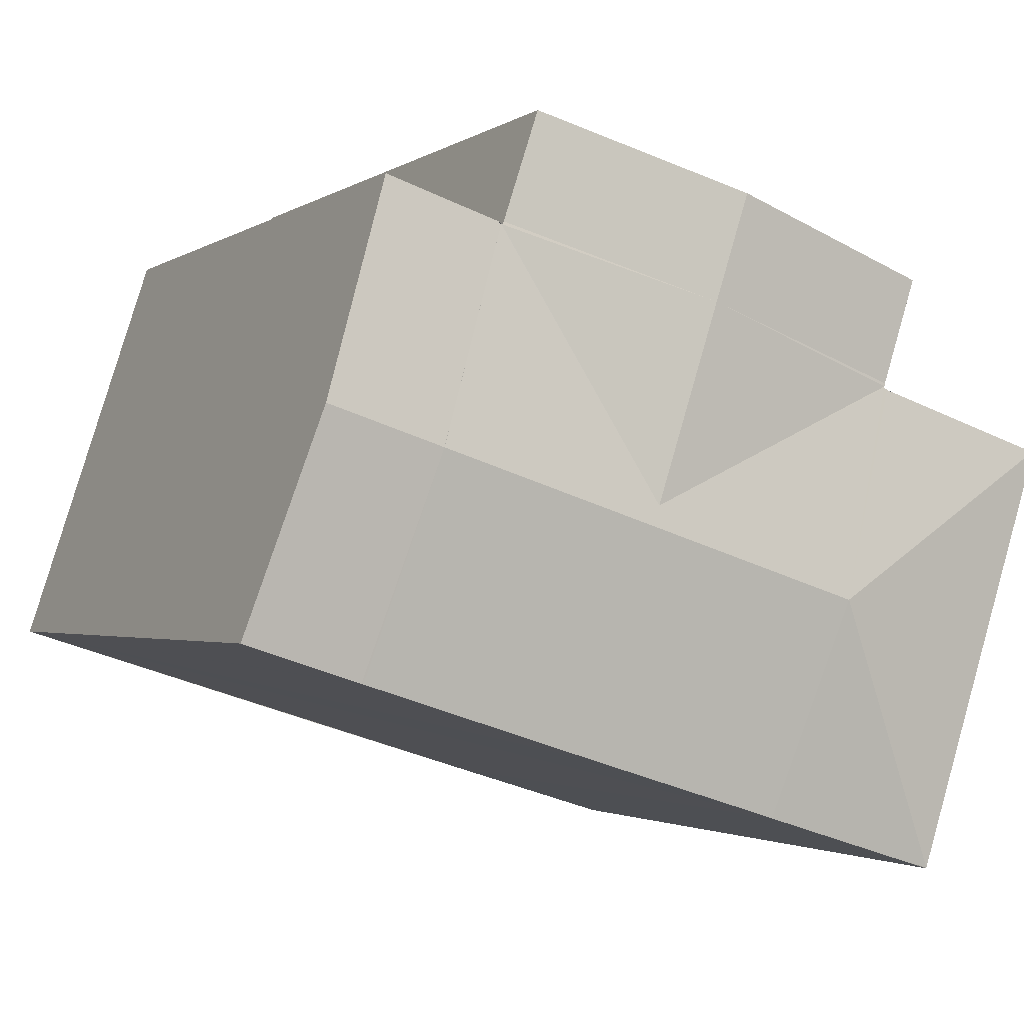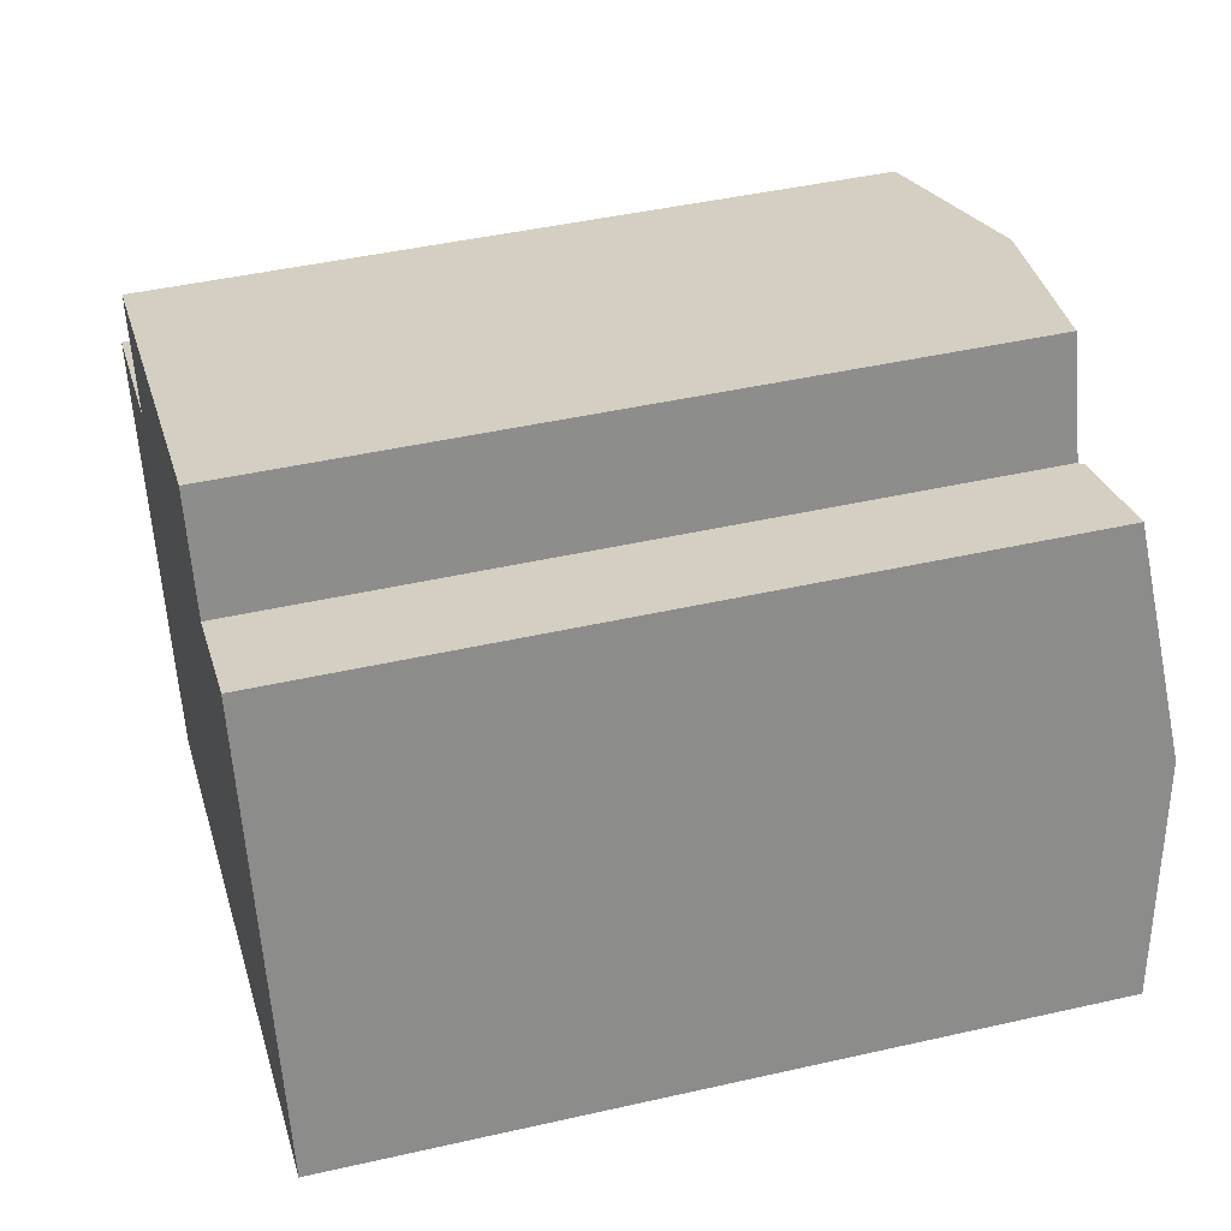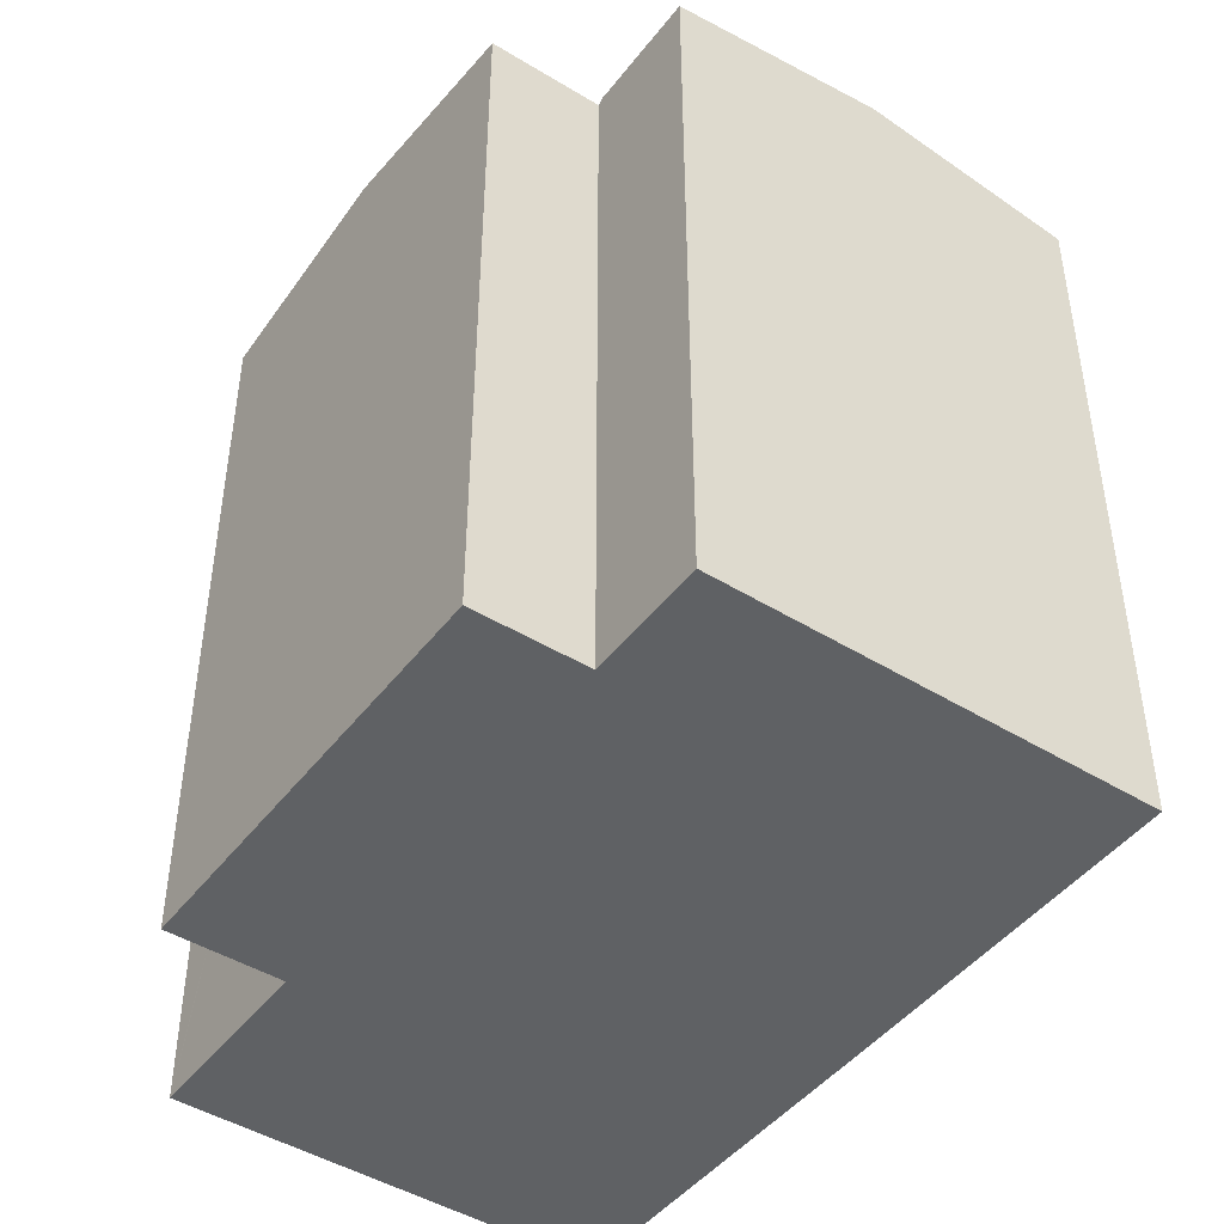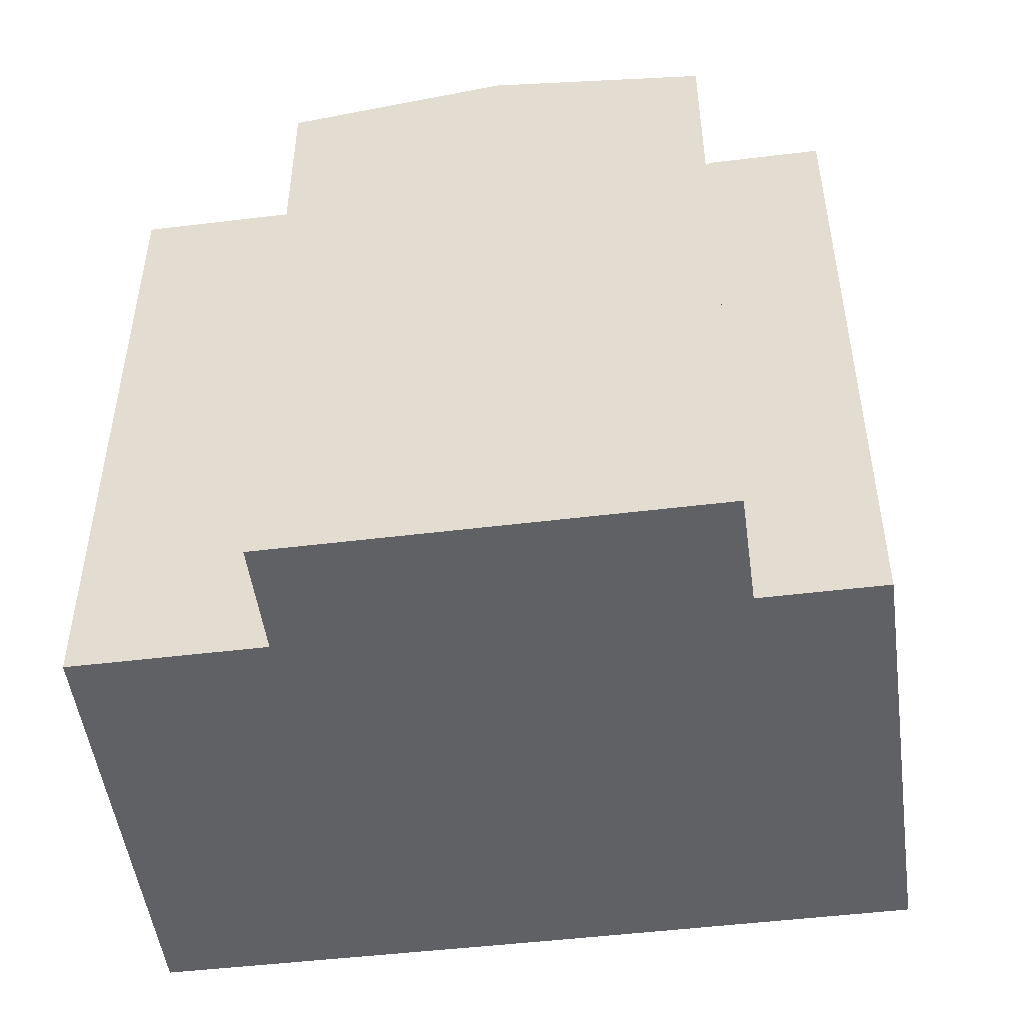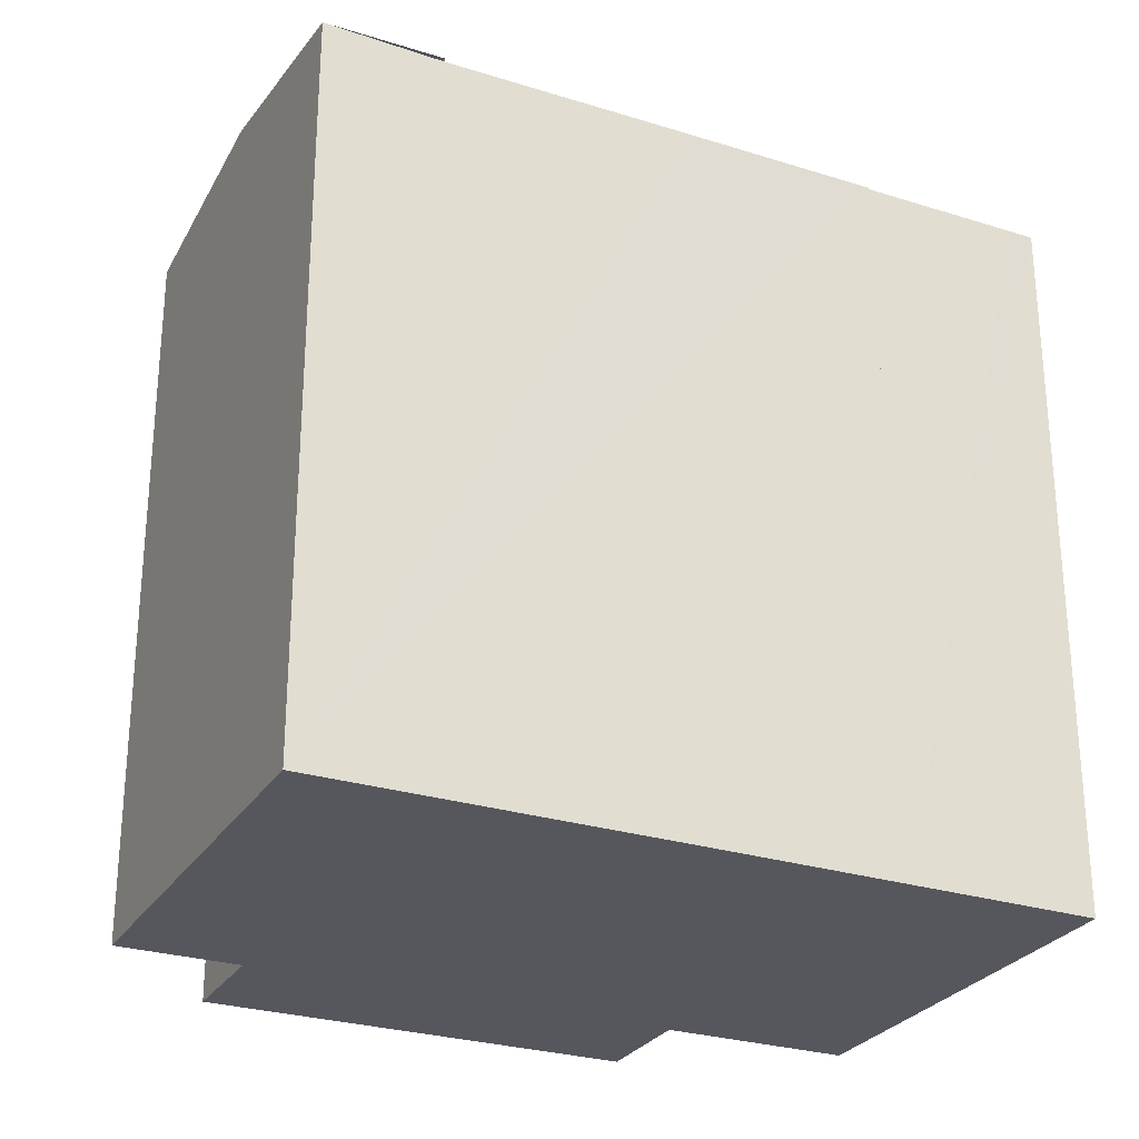
<metadata>
{"format":"obj","ext":"obj","renderer":"f3d","projection":"perspective","resolution":1024,"background":"white","views":[{"elev":-1.9,"azim":154.4,"up":"+Z"},{"elev":44.3,"azim":75.1,"up":"+Z"},{"elev":-45.9,"azim":36.9,"up":"+Y"},{"elev":-49.8,"azim":-10.2,"up":"+Y"},{"elev":-27.5,"azim":136.5,"up":"+Y"}]}
</metadata>
<code>
v  18.73 18.82 6.059
v  17.49 19.55 -0.19
v  15.79 18.83 5.11
v  17.55 19.57 -0.365
v  20.5 19.57 0.575
v  11.82 19.49 -1.625
v  4.762 18.73 1.538
v  4.746 18.73 1.586
v  6.423 19.57 -3.917
v  11.99 19.57 -2.141
v  15.7 18.73 5.081
v  4.674 18.73 1.509
v  10.2 19.49 3.414
v  4.72 18.71 1.666
v  9.311 19.49 6.159
v  3.835 18.71 4.391
v  14.72 18.72 7.906
v  15.63 18.72 5.147
v  15.65 18.73 5.067
v  15.79 18.73 5.11
v  19.31 18.83 -5.833
v  22.25 18.83 -4.885
v  19.22 18.73 -5.861
v  19.31 18.73 -5.833
v  15.3 18.73 -7.125
v  13.75 18.73 -7.622
v  13.16 18.73 -7.812
v  8.271 18.73 -9.362
v  8.187 18.73 -9.389
v  8.187 5.749e-16 -9.389
v  4.674 -9.24e-17 1.509
v  6.423 2.398e-16 -3.917
v  4.762 -9.418e-17 1.538
v  3.835 -2.689e-16 4.391
v  4.72 -1.02e-16 1.666
v  4.746 -9.711e-17 1.586
v  14.72 -4.841e-16 7.906
v  9.311 -3.771e-16 6.159
v  15.65 -3.103e-16 5.067
v  18.73 -3.71e-16 6.059
v  15.79 -3.129e-16 5.11
v  15.7 -3.111e-16 5.081
v  15.63 -3.152e-16 5.147
v  22.25 2.991e-16 -4.885
v  20.5 -3.521e-17 0.575
v  8.271 5.733e-16 -9.362
v  19.22 3.589e-16 -5.861
v  19.31 3.572e-16 -5.833
v  15.3 4.363e-16 -7.125
v  13.75 4.667e-16 -7.622
v  13.16 4.783e-16 -7.812
v  4.191 18.69 -10.65
v  8.187 18.69 -9.389
v  3.499 18.69 -10.86
v  0 18.69 1.145e-15
v  0.029 18.7 0.009
v  0.631 18.7 0.204
v  4.674 18.7 1.509
v  3.504 18.69 -10.87
v  3.504 6.657e-16 -10.87
v  4.191 6.524e-16 -10.65
v  0 0 0
v  3.499 6.647e-16 -10.86
v  0.029 -5.511e-19 0.009
v  0.631 -1.249e-17 0.204
g defaultobject
f 1 2 3
f 2 1 4
f 4 1 5
f 6 7 8
f 7 6 9
f 9 6 10
f 10 6 11
f 10 11 4
f 4 11 2
f 9 12 7
f 13 8 14
f 6 8 13
f 15 14 16
f 14 15 13
f 17 13 15
f 13 17 18
f 13 18 19
f 6 19 11
f 6 13 19
f 20 2 11
f 21 5 22
f 5 21 4
f 23 4 24
f 4 23 10
f 10 23 25
f 10 25 26
f 10 26 27
f 10 27 9
f 9 27 28
f 9 28 29
f 20 3 2
f 24 4 21
f 30 9 29
f 9 30 12
f 12 30 31
f 31 30 32
f 33 8 7
f 8 33 14
f 14 33 16
f 16 33 34
f 34 33 35
f 35 33 36
f 31 7 12
f 7 31 33
f 34 15 16
f 15 34 17
f 17 34 37
f 37 34 38
f 39 11 19
f 11 1 3
f 1 11 40
f 40 11 39
f 40 39 41
f 41 39 42
f 37 18 17
f 18 39 19
f 39 18 37
f 39 37 43
f 40 5 1
f 5 40 22
f 22 40 44
f 44 40 45
f 44 24 22
f 24 44 23
f 23 44 25
f 25 44 26
f 26 44 27
f 27 44 28
f 28 44 29
f 29 44 46
f 29 46 30
f 46 44 47
f 47 44 48
f 46 47 49
f 46 49 50
f 46 50 51
f 34 33 38
f 33 34 35
f 45 48 44
f 48 45 47
f 47 45 49
f 49 45 40
f 49 40 50
f 50 40 51
f 51 40 46
f 46 40 41
f 46 41 42
f 46 42 39
f 46 39 43
f 46 43 37
f 46 37 30
f 30 37 32
f 32 37 38
f 32 38 33
f 32 33 31
f 52 9 53
f 9 52 54
f 54 55 9
f 9 55 56
f 57 9 56
f 9 57 58
f 31 9 58
f 9 31 53
f 53 31 30
f 30 31 32
f 30 52 53
f 52 30 59
f 59 30 60
f 60 30 61
f 59 55 54
f 55 59 60
f 55 60 62
f 62 60 63
f 55 57 56
f 57 55 62
f 57 62 58
f 58 62 64
f 58 64 31
f 31 64 65
f 32 61 30
f 61 32 60
f 60 32 63
f 63 32 62
f 62 32 64
f 64 32 31
f 64 31 65

</code>
